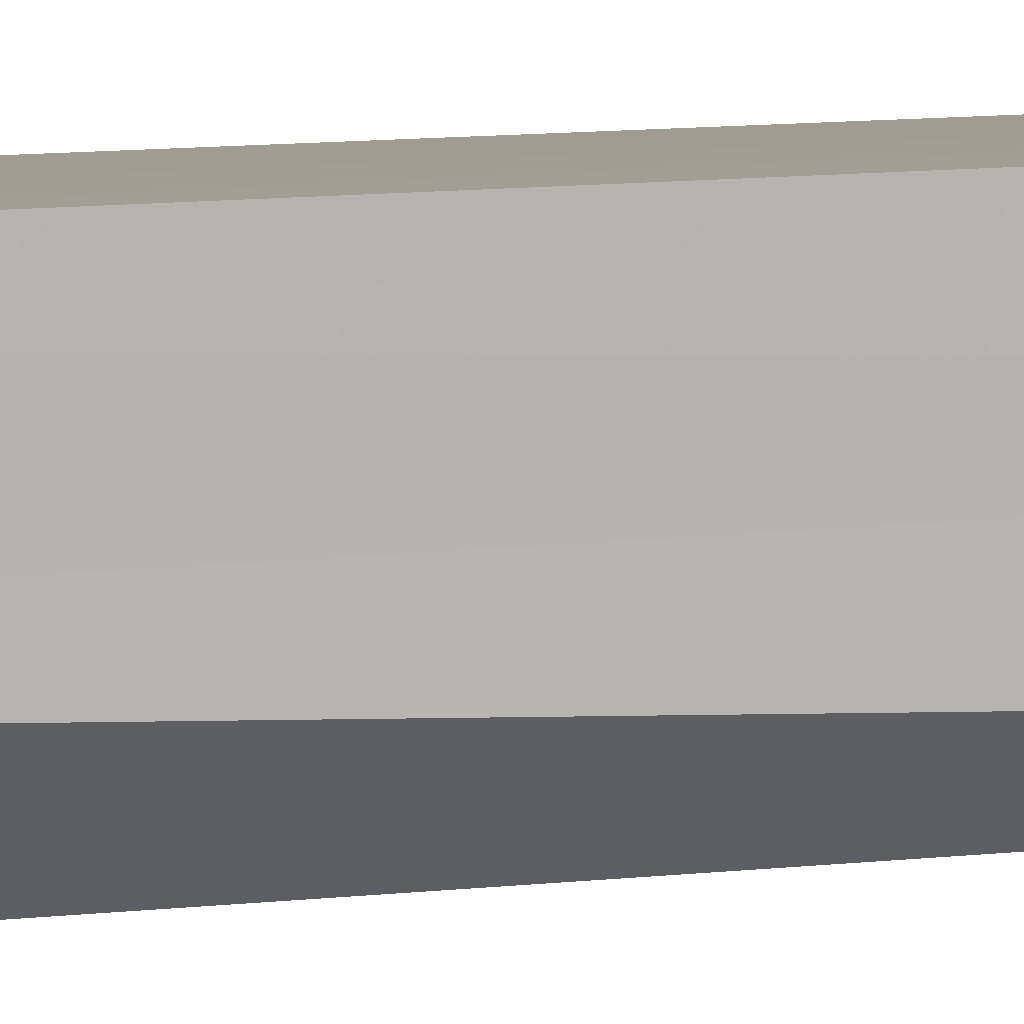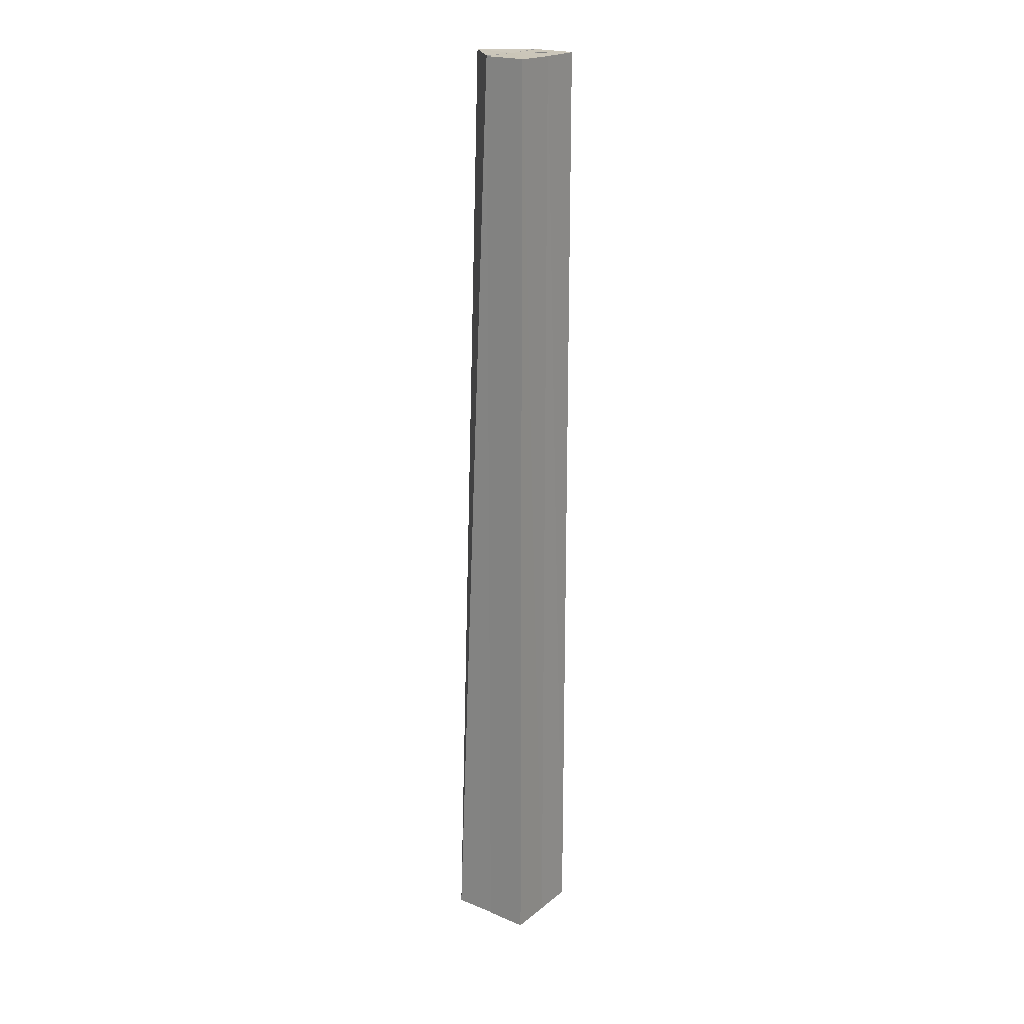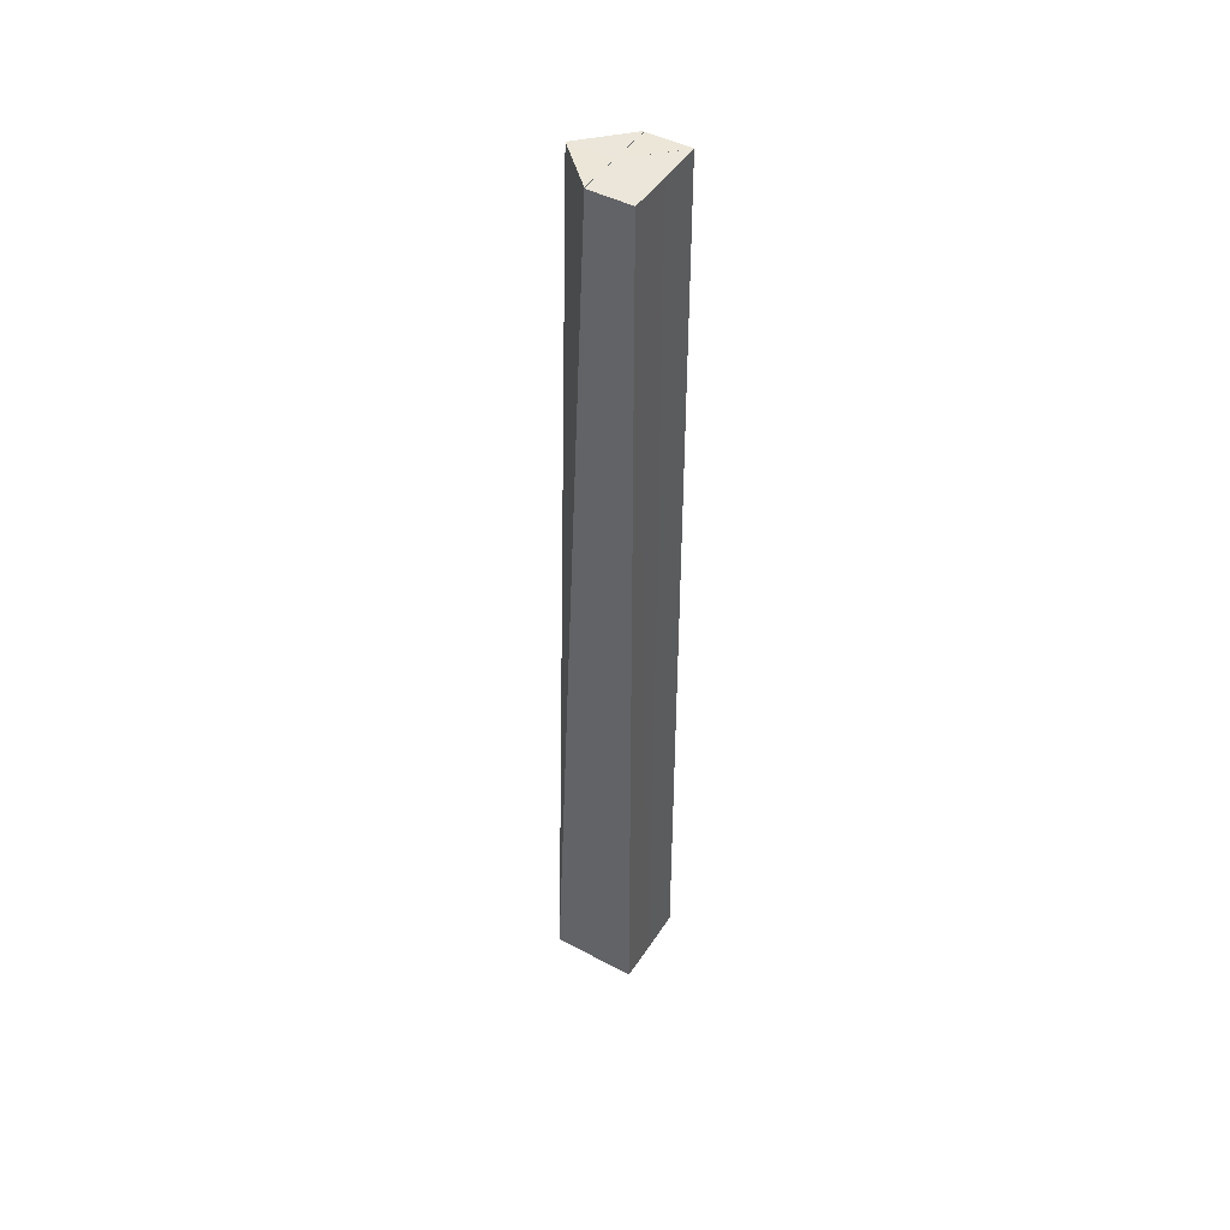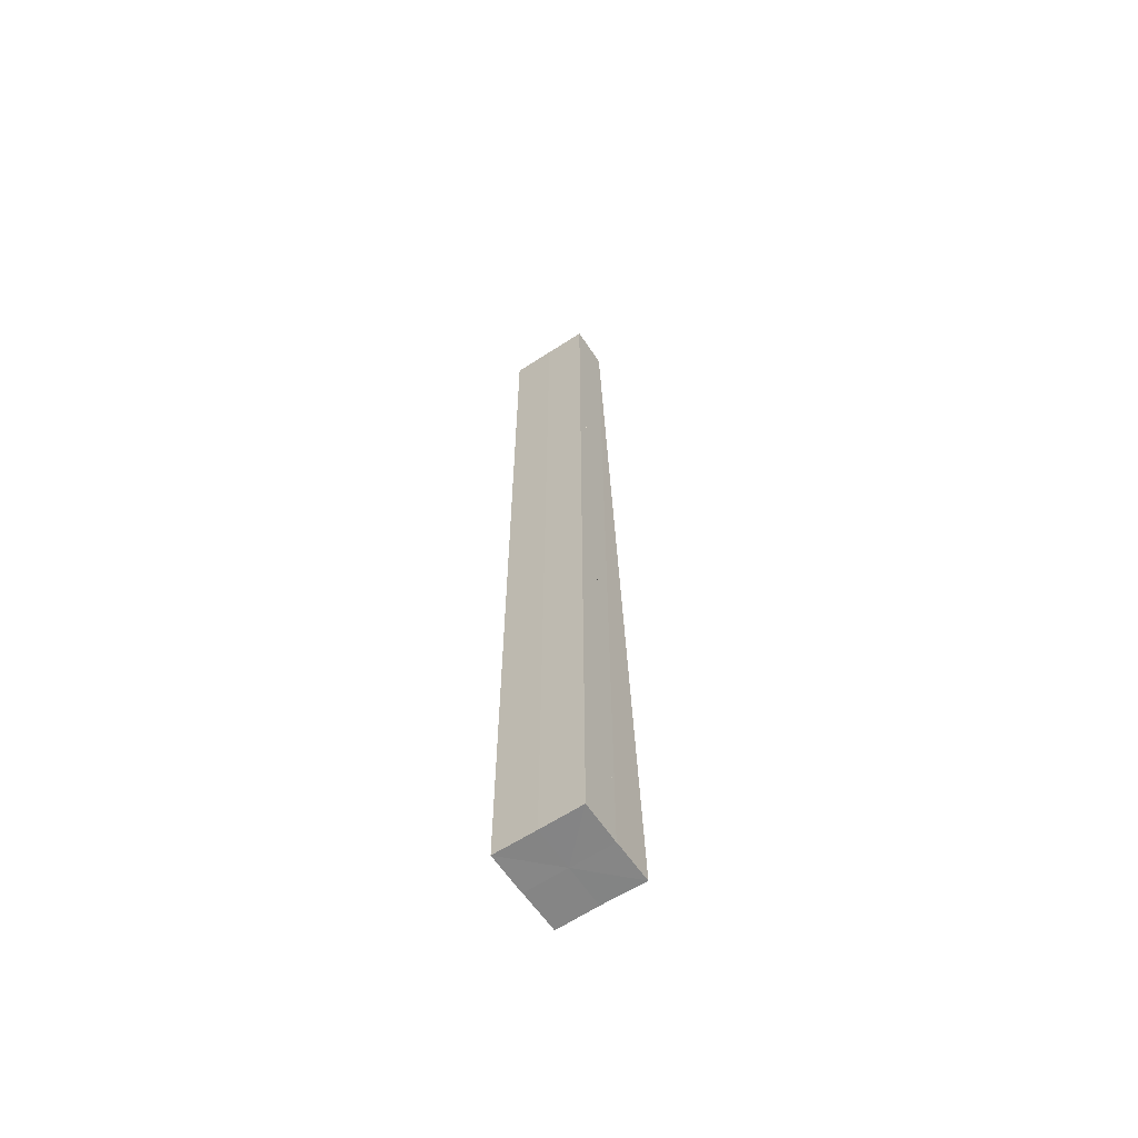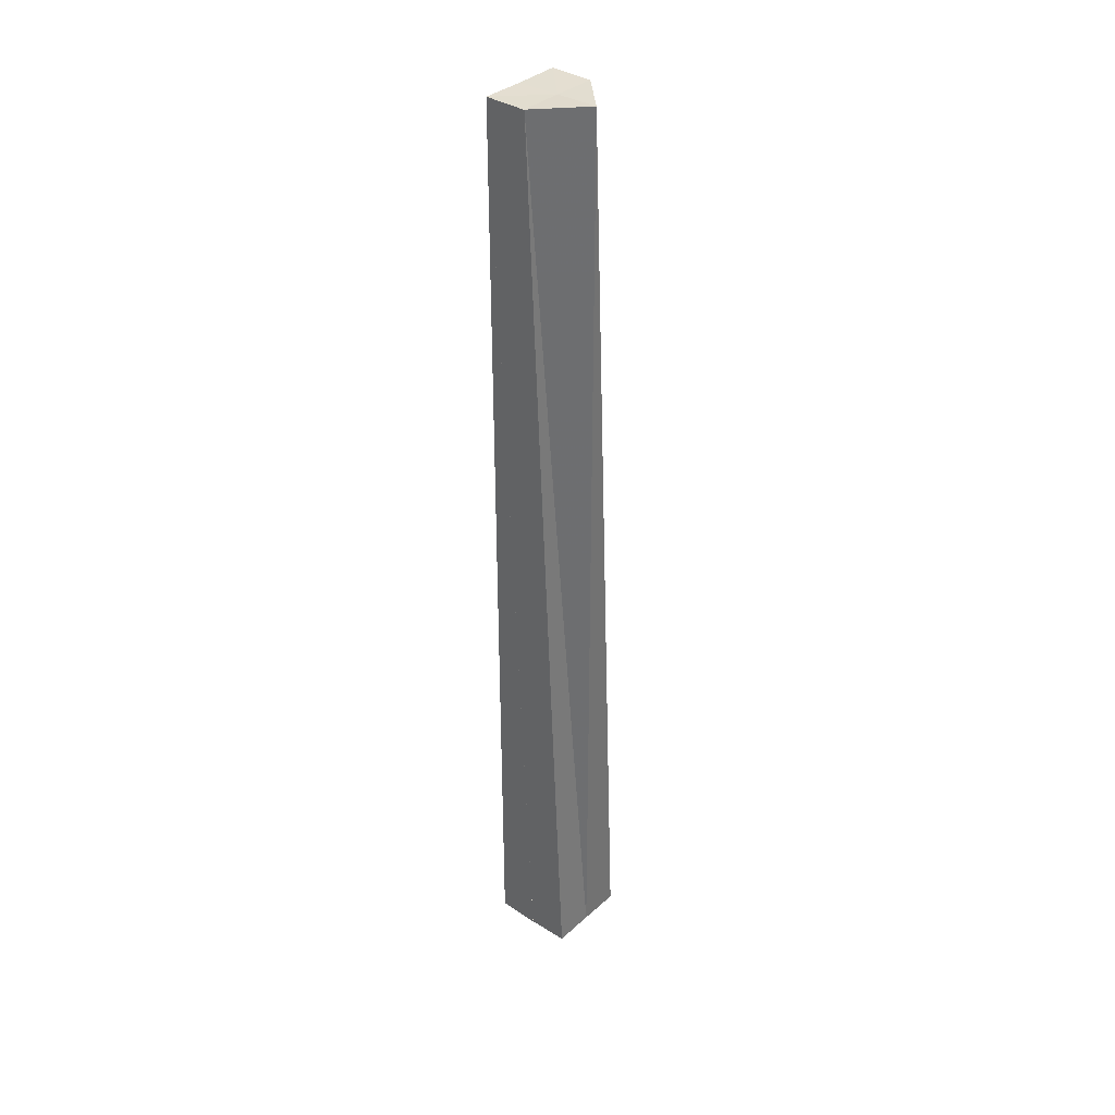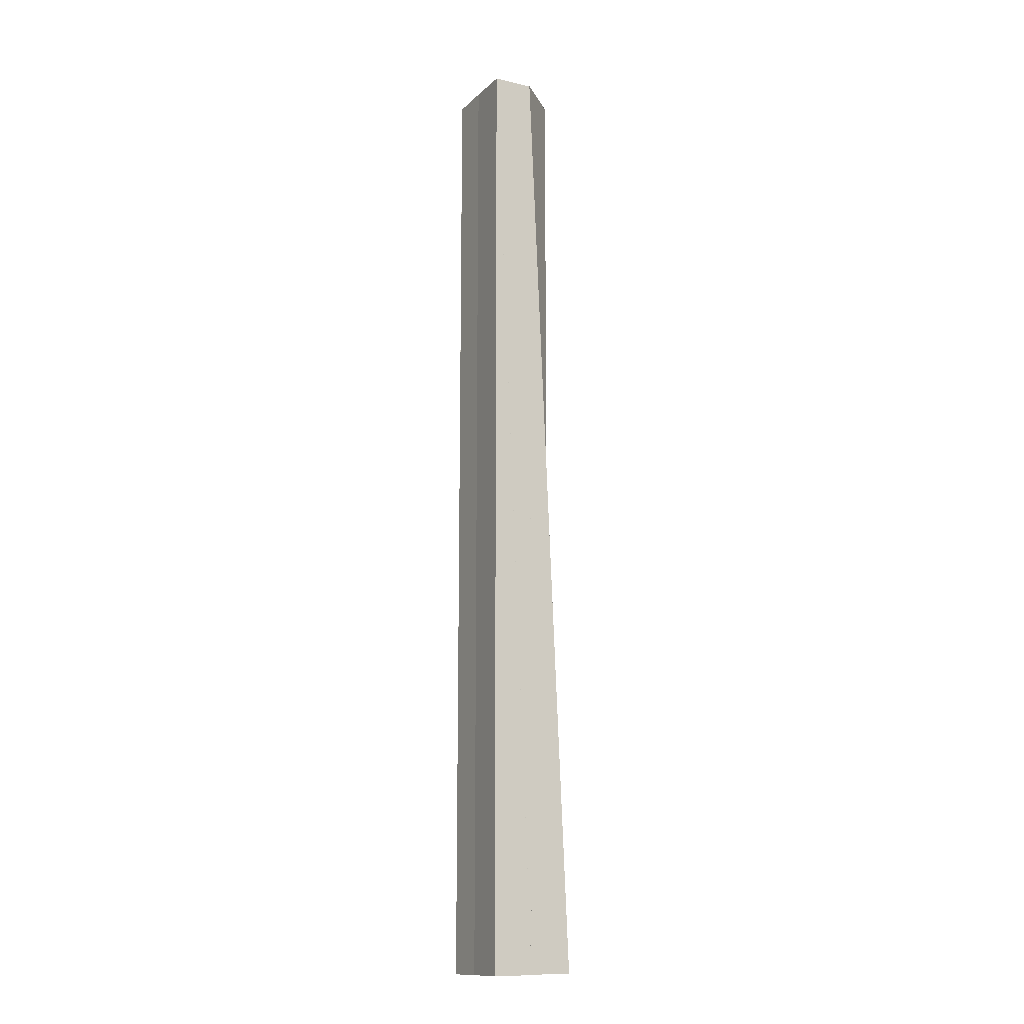
<metadata>
{"format":"obj","ext":"obj","renderer":"f3d","projection":"perspective","resolution":1024,"background":"white","views":[{"elev":4.7,"azim":55.3,"up":"+Y"},{"elev":20.6,"azim":125.6,"up":"+Z"},{"elev":46.2,"azim":121.1,"up":"+Z"},{"elev":-62.2,"azim":-146.5,"up":"+Z"},{"elev":36.0,"azim":-49.3,"up":"+Z"},{"elev":-13.5,"azim":-118.0,"up":"+Z"}]}
</metadata>
<code>
o 28919
v 2218 1872 8.037
v 2218 1872 8.037
v 2218 1872 7.81
v 2218 1872 8.037
v 2218 1872 7.81
v 2218 1872 7.81
v 2218 1872 8.037
v 2218 1872 7.81
v 2218 1872 8.037
v 2218 1872 7.81
v 2218 1872 7.81
v 2218 1872 8.037
v 2218 1872 7.81
v 2218 1872 8.037
v 2218 1872 8.037
v 2218 1872 8.037
v 2218 1872 7.81
v 2218 1872 7.81
v 2218 1872 8.037
v 2218 1872 7.81
v 2218 1872 8.037
v 2218 1872 8.037
v 2218 1872 8.037
v 2218 1872 8.037
v 2218 1872 8.037
v 2218 1872 8.037
v 2218 1872 8.037
v 2218 1872 8.037
v 2218 1872 8.037
v 2218 1872 8.037
v 2218 1872 8.037
v 2218 1872 8.037
v 2218 1872 7.81
v 2218 1872 8.037
v 2218 1872 7.81
v 2218 1872 8.037
v 2218 1872 7.81
v 2218 1872 8.037
v 2218 1872 7.81
v 2218 1872 8.037
v 2218 1872 7.81
v 2218 1872 8.037
v 2218 1872 8.037
v 2218 1872 7.81
v 2218 1872 7.81
v 2218 1872 7.81
v 2218 1872 7.81
v 2218 1872 7.81
v 2218 1872 7.81
v 2218 1872 7.81
v 2218 1872 7.81
v 2218 1872 7.81
v 2218 1872 7.81
v 2218 1872 7.81
v 2218 1872 7.81
f 1 2 3
f 4 1 5
f 6 7 8
f 8 9 10
f 11 12 6
f 13 14 11
f 15 16 17
f 18 19 20
f 21 22 19
f 21 23 22
f 21 24 25
f 21 26 27
f 21 28 29
f 21 29 30
f 31 32 33
f 32 34 35
f 33 36 37
f 37 38 39
f 39 40 41
f 42 43 44
f 45 46 47
f 45 47 48
f 45 49 46
f 45 50 49
f 45 51 52
f 45 53 51
f 45 54 53
f 45 55 54

</code>
